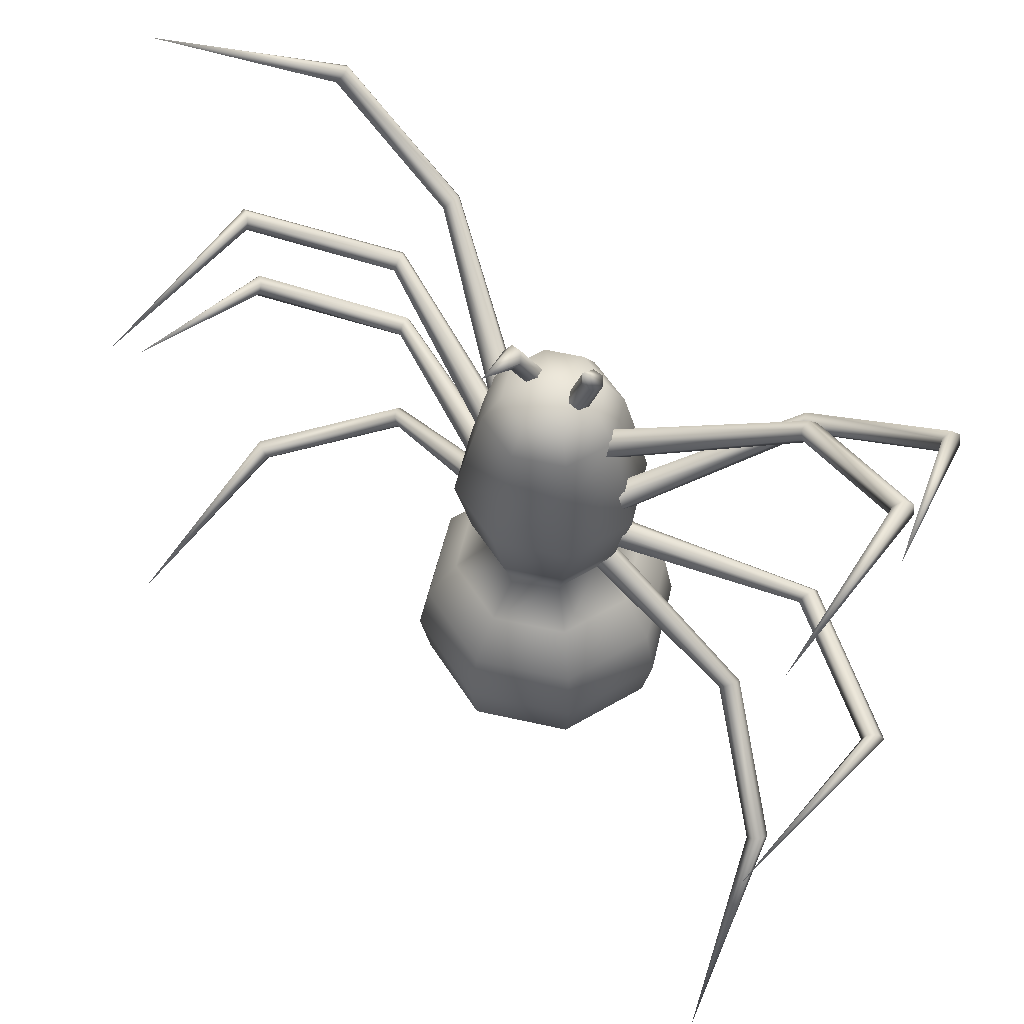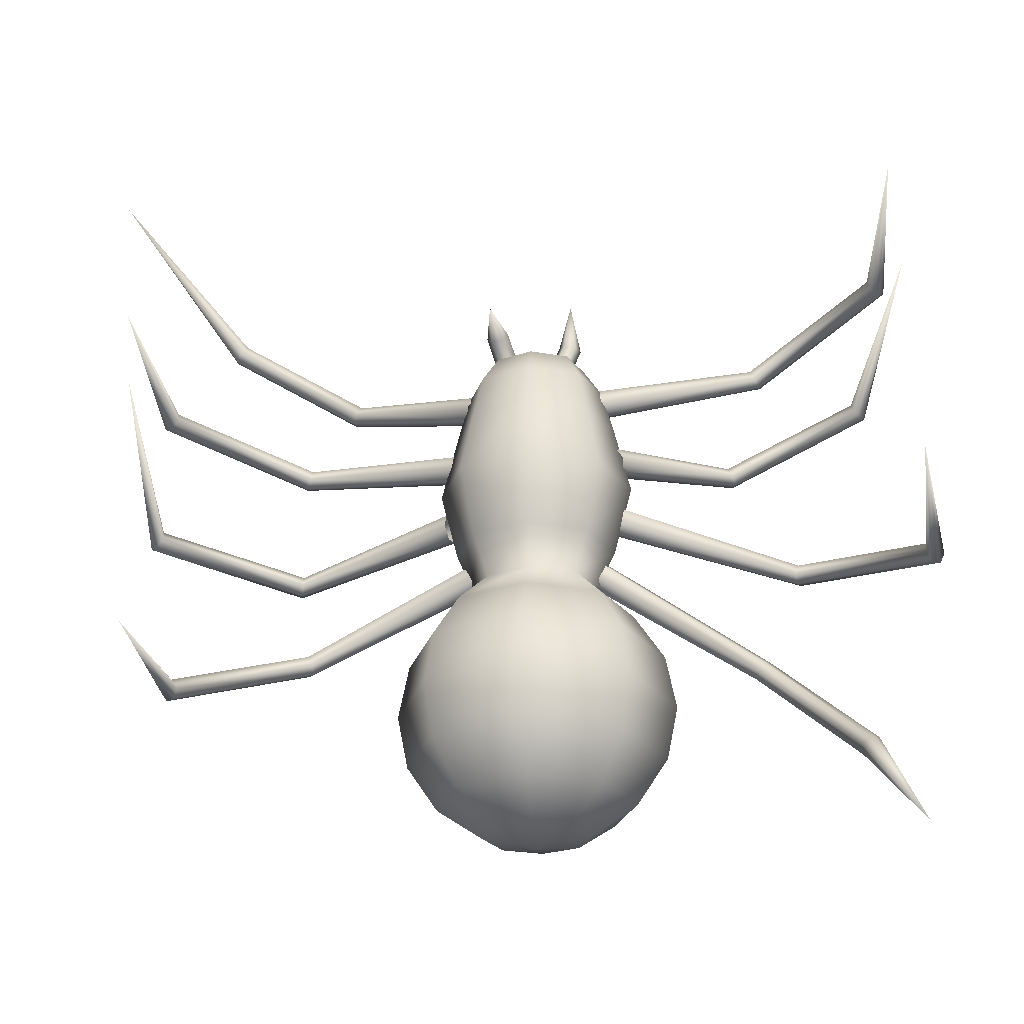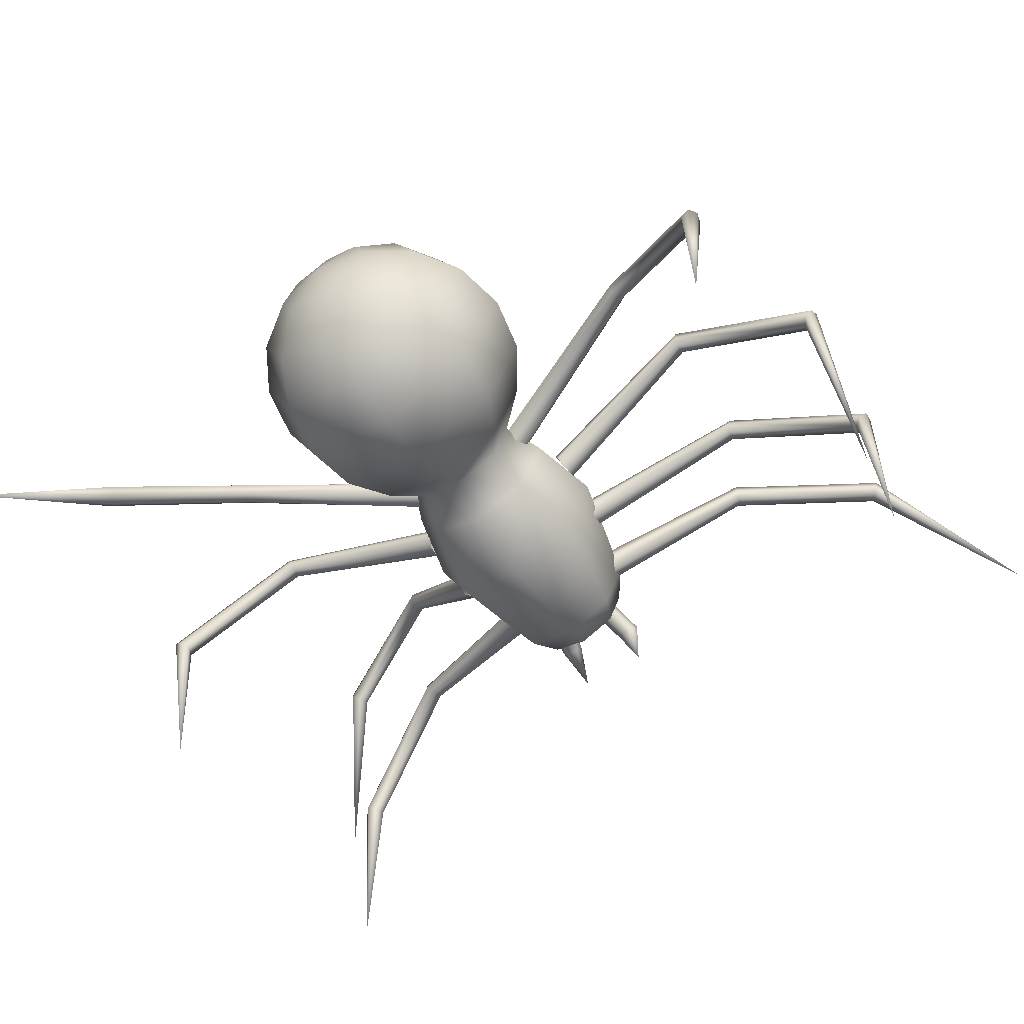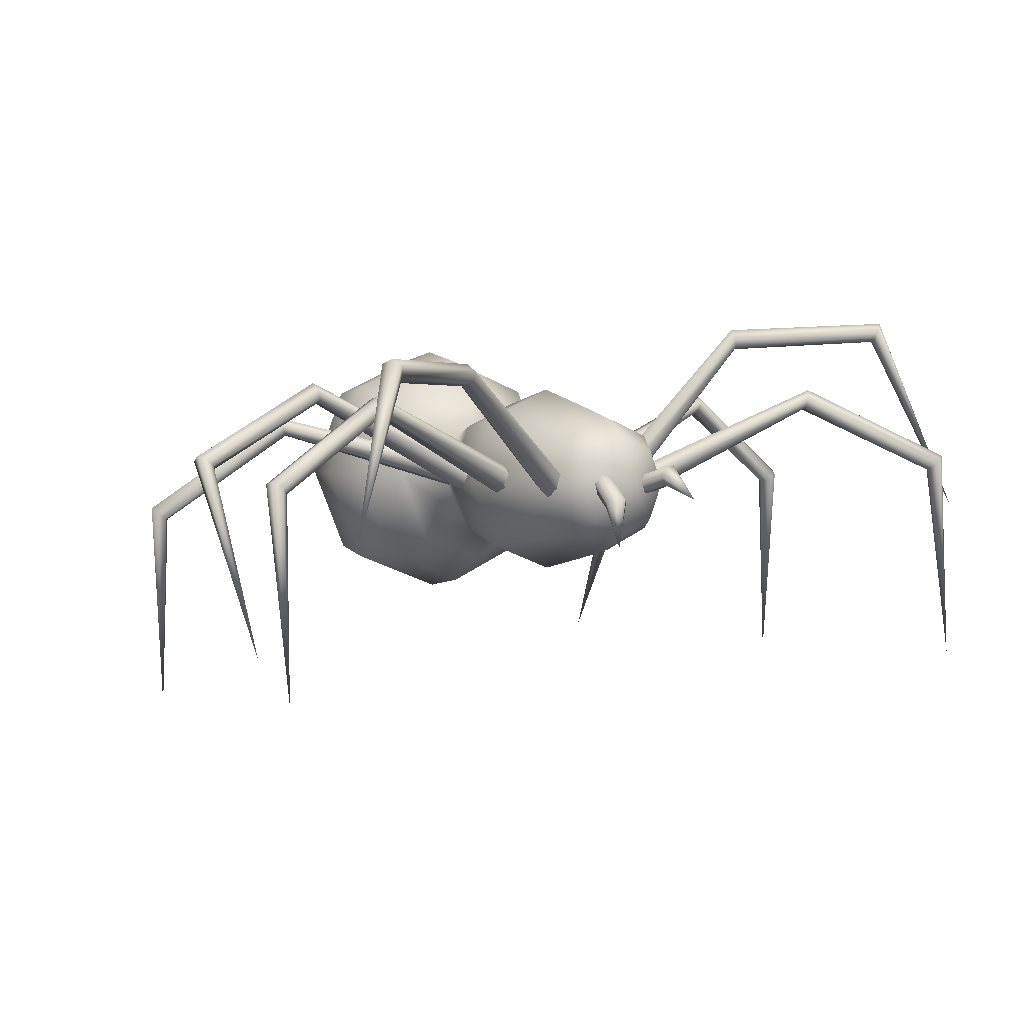
<metadata>
{"format":"obj","ext":"obj","renderer":"f3d","projection":"perspective","resolution":1024,"background":"white","views":[{"elev":56.2,"azim":35.7,"up":"+Z"},{"elev":-24.7,"azim":6.4,"up":"+Z"},{"elev":-63.6,"azim":-146.0,"up":"+Y"},{"elev":5.2,"azim":-34.1,"up":"+Y"}]}
</metadata>
<code>
o Sphere
v -0.2684 0.1433 -1.566
v -0.4686 0.1451 -1.432
v -0.6023 0.1477 -1.232
v -0.6493 0.1509 -0.9962
v -0.6023 0.154 -0.7601
v -0.4686 0.1566 -0.5599
v -0.3112 0.1585 -0.4164
v -0.2295 0.3557 -0.419
v -0.3408 0.4651 -0.564
v -0.4354 0.557 -0.7654
v -0.4686 0.5871 -1.002
v -0.4354 0.5508 -1.238
v -0.3408 0.4536 -1.437
v -0.1993 0.3103 -1.568
v -0.0323 0.1427 -1.613
v -0.0323 0.3794 -1.569
v -0.0323 0.5813 -1.438
v -0.0323 0.7177 -1.24
v -0.0323 0.7678 -1.004
v -0.0323 0.724 -0.7676
v -0.0323 0.5929 -0.5657
v -0.0323 0.4374 -0.4201
v 0.1649 0.3557 -0.419
v 0.2762 0.4651 -0.564
v 0.3708 0.557 -0.7654
v 0.404 0.5871 -1.002
v 0.3708 0.5508 -1.238
v 0.2762 0.4536 -1.437
v 0.1347 0.3103 -1.568
v 0.2038 0.1433 -1.566
v 0.404 0.1451 -1.432
v 0.5377 0.1477 -1.232
v 0.5847 0.1509 -0.9962
v 0.5377 0.154 -0.7601
v 0.404 0.1566 -0.5599
v 0.2466 0.1585 -0.4164
v 0.1649 -0.03865 -0.4138
v 0.2762 -0.1518 -0.5559
v 0.3708 -0.2491 -0.7548
v 0.404 -0.2854 -0.9904
v 0.3708 -0.2553 -1.227
v 0.2762 -0.1634 -1.428
v 0.1347 -0.02363 -1.564
v -0.0323 -0.09278 -1.563
v -0.0323 -0.2912 -1.427
v -0.0323 -0.4222 -1.225
v -0.0323 -0.4661 -0.988
v -0.0323 -0.416 -0.7526
v -0.0323 -0.2796 -0.5542
v -0.0323 -0.1203 -0.4127
v -0.2295 -0.03865 -0.4138
v -0.3408 -0.1518 -0.5559
v -0.4354 -0.2491 -0.7548
v -0.4686 -0.2854 -0.9904
v -0.4354 -0.2553 -1.227
v -0.3408 -0.1634 -1.428
v -0.1993 -0.02363 -1.564
v -0.3902 0.1609 -0.2382
v -0.2854 0.4139 -0.2416
v -0.0323 0.5187 -0.243
v 0.2208 0.4139 -0.2416
v 0.3256 0.1609 -0.2382
v 0.2208 -0.09218 -0.2349
v -0.0323 -0.197 -0.2335
v -0.2854 -0.09218 -0.2349
v -0.469 0.165 0.07121
v -0.3411 0.4737 0.06713
v -0.0323 0.6016 0.06544
v 0.2765 0.4737 0.06713
v 0.4044 0.165 0.07121
v 0.2765 -0.1438 0.0753
v -0.0323 -0.2717 0.07699
v -0.3411 -0.1438 0.0753
v -0.2893 0.4259 0.3692
v -0.3958 0.169 0.3726
v -0.0323 0.5324 0.3678
v 0.2247 0.4259 0.3692
v 0.3312 0.169 0.3726
v 0.2247 -0.08803 0.376
v -0.0323 -0.1945 0.3774
v -0.2893 -0.08803 0.376
v -0.252 0.3912 0.5668
v -0.343 0.1716 0.5697
v -0.0323 0.4822 0.5655
v 0.1874 0.3912 0.5668
v 0.2784 0.1716 0.5697
v 0.1874 -0.04809 0.5726
v -0.0323 -0.1391 0.5738
v -0.252 -0.04809 0.5726
v -0.1922 0.3331 0.6927
v -0.2584 0.1732 0.6948
v -0.0323 0.3993 0.6918
v 0.1275 0.3331 0.6927
v 0.1938 0.1732 0.6948
v 0.1275 0.01338 0.6969
v -0.0323 -0.05282 0.6978
v -0.1922 0.01338 0.6969
v -0.0323 0.1742 0.7674
v 0.2601 0.2313 0.4718
v 0.2788 0.1673 0.4656
v 0.2695 0.1245 0.5163
v 0.2415 0.1458 0.5733
v 0.2227 0.2098 0.5796
v 0.232 0.2525 0.5288
v 1.013 0.5841 0.7721
v 1.007 0.5367 0.7592
v 0.9847 0.5052 0.7902
v 0.9685 0.521 0.8341
v 0.9743 0.5684 0.8471
v 0.9963 0.5999 0.816
v 1.613 0.2636 1.076
v 1.586 0.2297 1.052
v 1.548 0.2077 1.074
v 1.537 0.2196 1.121
v 1.564 0.2535 1.145
v 1.602 0.2755 1.123
v 1.612 -0.6903 1.17
v 1.693 0.02687 1.095
v 1.499 0.9199 0.7793
v 1.467 0.8942 0.8073
v 1.454 0.8491 0.7933
v 1.472 0.8297 0.7514
v 1.503 0.8554 0.7235
v 1.516 0.9005 0.7374
v 0.8346 0.889 0.4269
v 0.8255 0.858 0.4643
v 0.8397 0.8108 0.4614
v 0.8632 0.7946 0.421
v 0.8723 0.8255 0.3836
v 0.858 0.8728 0.3866
v 0.2871 0.225 0.2109
v 0.2939 0.1899 0.2676
v 0.3371 0.1387 0.2703
v 0.3735 0.1228 0.2164
v 0.3667 0.1579 0.1598
v 0.3235 0.209 0.157
v 0.3372 0.2335 -0.1308
v 0.3437 0.169 -0.1478
v 0.3604 0.1237 -0.1013
v 0.3705 0.1429 -0.03796
v 0.364 0.2074 -0.02103
v 0.3473 0.2527 -0.06747
v 1.156 0.5196 -0.2928
v 1.139 0.4741 -0.3005
v 1.134 0.4426 -0.2626
v 1.148 0.4567 -0.2171
v 1.165 0.5021 -0.2094
v 1.17 0.5336 -0.2472
v 1.765 0.09985 -0.3854
v 1.724 0.07192 -0.3891
v 1.703 0.054 -0.3484
v 1.722 0.06401 -0.3039
v 1.763 0.09194 -0.3002
v 1.784 0.1099 -0.3409
v 1.663 -0.8468 -0.27
v 1.565 -0.9039 -1.868
v 1.436 -0.1272 -1.307
v 1.433 -0.1657 -1.277
v 1.396 -0.1956 -1.282
v 1.361 -0.187 -1.316
v 1.364 -0.1484 -1.345
v 1.402 -0.1185 -1.341
v 0.9988 0.2414 -0.8183
v 1.001 0.2032 -0.7878
v 0.9696 0.1658 -0.7939
v 0.9365 0.1666 -0.8305
v 0.9346 0.2047 -0.861
v 0.9657 0.2421 -0.8549
v 0.2653 0.2493 -0.319
v 0.2803 0.196 -0.2813
v 0.2557 0.1358 -0.2971
v 0.216 0.1289 -0.3506
v 0.201 0.1822 -0.3883
v 0.2256 0.2424 -0.3725
v -0.3069 0.2336 -0.3802
v -0.3046 0.1695 -0.3996
v -0.3244 0.1212 -0.3576
v -0.3464 0.1369 -0.2964
v -0.3486 0.201 -0.277
v -0.3289 0.2493 -0.319
v -1.111 0.4544 -0.6682
v -1.089 0.4106 -0.675
v -1.09 0.3769 -0.6388
v -1.112 0.387 -0.5957
v -1.134 0.4308 -0.5889
v -1.133 0.4645 -0.6251
v -1.667 0.02763 -0.9203
v -1.626 -0.000465 -0.919
v -1.613 -0.02338 -0.8771
v -1.641 -0.01819 -0.8365
v -1.682 0.009909 -0.8378
v -1.694 0.03282 -0.8797
v -1.629 -0.9308 -0.9241
v -1.781 -0.5397 0.3873
v -1.87 0.3359 -0.01318
v -1.841 0.3277 0.02596
v -1.805 0.294 0.02346
v -1.798 0.2683 -0.01818
v -1.827 0.2765 -0.05732
v -1.863 0.3103 -0.05482
v -1.201 0.6468 -0.1589
v -1.193 0.6217 -0.1173
v -1.184 0.5733 -0.1191
v -1.182 0.5501 -0.1625
v -1.189 0.5752 -0.2041
v -1.199 0.6236 -0.2023
v -0.4109 0.2527 -0.06747
v -0.4266 0.2149 -0.01442
v -0.4451 0.1511 -0.02302
v -0.448 0.1251 -0.08467
v -0.4324 0.1629 -0.1377
v -0.4138 0.2266 -0.1291
v -0.3969 0.2293 0.1683
v -0.415 0.1656 0.1584
v -0.4145 0.1224 0.2095
v -0.3959 0.1428 0.2705
v -0.3777 0.2065 0.2804
v -0.3782 0.2498 0.2293
v -1.184 0.5887 0.3465
v -1.175 0.5415 0.3342
v -1.158 0.5098 0.368
v -1.15 0.5252 0.4143
v -1.158 0.5723 0.4266
v -1.175 0.6041 0.3927
v -1.816 0.246 0.5414
v -1.784 0.2141 0.5217
v -1.749 0.1937 0.5501
v -1.746 0.2051 0.5981
v -1.778 0.2371 0.6178
v -1.813 0.2575 0.5894
v -1.756 -0.7071 0.6244
v -2.033 0.07987 1.684
v -1.585 0.7875 1.201
v -1.556 0.7608 1.231
v -1.55 0.7125 1.223
v -1.573 0.6909 1.185
v -1.602 0.7175 1.155
v -1.608 0.7658 1.163
v -0.9562 0.7504 0.79
v -0.9397 0.7218 0.8267
v -0.9477 0.6735 0.8255
v -0.9722 0.6537 0.7876
v -0.9887 0.6822 0.7509
v -0.9807 0.7306 0.7521
v -0.2841 0.2409 0.5143
v -0.2778 0.2045 0.5702
v -0.3071 0.1444 0.5745
v -0.3427 0.1208 0.5229
v -0.349 0.1572 0.4671
v -0.3197 0.2173 0.4627
v 0.1002 0.2661 0.8499
v 0.1505 0.2682 0.84
v 0.1766 0.225 0.8305
v 0.1524 0.1798 0.8309
v 0.102 0.1777 0.8408
v 0.07595 0.2209 0.8503
v 0.1404 0.1193 1.01
v 0.09101 0.1988 0.6444
v 0.04324 0.1996 0.6638
v 0.1247 0.1634 0.6606
v 0.1107 0.1287 0.6961
v 0.06296 0.1295 0.7154
v 0.02922 0.165 0.6993
v -0.1075 0.166 0.7291
v -0.1413 0.1295 0.7154
v -0.189 0.1426 0.7012
v -0.203 0.1922 0.7006
v -0.1215 0.2156 0.7285
v -0.1693 0.2287 0.7142
v -0.2187 -0.08593 0.9164
v -0.1543 0.09875 0.8754
v -0.1803 0.07492 0.8381
v -0.2307 0.08339 0.8326
v -0.2549 0.1157 0.8643
v -0.2288 0.1395 0.9015
v -0.1785 0.131 0.9071
f 1 14 15
f 14 16 15
f 16 29 15
f 29 30 15
f 30 43 15
f 43 44 15
f 44 57 15
f 57 1 15
f 90 91 98
f 92 90 98
f 93 92 98
f 94 93 98
f 95 94 98
f 96 95 98
f 97 96 98
f 91 97 98
f 112 111 117
f 113 112 117
f 114 113 117
f 115 114 117
f 116 115 117
f 111 116 117
f 124 119 118
f 119 120 118
f 120 121 118
f 121 122 118
f 122 123 118
f 123 124 118
f 150 149 155
f 151 150 155
f 152 151 155
f 153 152 155
f 154 153 155
f 149 154 155
f 162 157 156
f 157 158 156
f 158 159 156
f 159 160 156
f 160 161 156
f 161 162 156
f 188 193 187
f 189 193 188
f 190 193 189
f 191 193 190
f 192 193 191
f 187 193 192
f 200 194 195
f 195 194 196
f 196 194 197
f 197 194 198
f 198 194 199
f 199 194 200
f 226 231 225
f 227 231 226
f 228 231 227
f 229 231 228
f 230 231 229
f 225 231 230
f 238 232 233
f 233 232 234
f 234 232 235
f 235 232 236
f 236 232 237
f 237 232 238
f 251 257 252
f 252 257 253
f 253 257 254
f 254 257 255
f 255 257 256
f 256 257 251
f 271 276 270
f 272 271 270
f 273 272 270
f 274 273 270
f 275 274 270
f 276 275 270
f 276 269 275
f 276 268 269
f 275 269 274
f 274 269 267
f 274 267 273
f 273 267 266
f 273 266 272
f 272 266 265
f 272 264 271
f 272 265 264
f 271 268 276
f 271 264 268
f 256 251 259
f 256 259 263
f 255 256 263
f 255 263 262
f 254 255 261
f 255 262 261
f 253 254 260
f 254 261 260
f 252 253 258
f 253 260 258
f 251 252 258
f 251 258 259
f 250 243 244
f 250 249 243
f 249 242 243
f 249 248 242
f 248 247 242
f 242 247 241
f 247 246 241
f 241 246 240
f 246 245 240
f 240 245 239
f 245 244 239
f 245 250 244
f 243 237 244
f 244 237 238
f 242 236 243
f 243 236 237
f 241 236 242
f 241 235 236
f 240 235 241
f 240 234 235
f 239 234 240
f 239 233 234
f 244 238 239
f 239 238 233
f 219 225 224
f 224 225 230
f 224 229 223
f 224 230 229
f 223 228 222
f 223 229 228
f 222 227 221
f 222 228 227
f 221 227 220
f 220 227 226
f 220 226 219
f 219 226 225
f 218 219 224
f 218 213 219
f 217 218 223
f 223 218 224
f 216 217 222
f 222 217 223
f 215 216 221
f 221 216 222
f 214 221 220
f 214 215 221
f 213 220 219
f 213 214 220
f 212 205 206
f 212 211 205
f 211 204 205
f 211 210 204
f 210 209 204
f 204 209 203
f 209 208 203
f 203 208 202
f 208 207 202
f 202 207 201
f 207 206 201
f 207 212 206
f 205 199 206
f 206 199 200
f 204 198 205
f 205 198 199
f 203 198 204
f 203 197 198
f 202 197 203
f 202 196 197
f 201 196 202
f 201 195 196
f 206 200 201
f 201 200 195
f 181 187 186
f 186 187 192
f 186 191 185
f 186 192 191
f 185 190 184
f 185 191 190
f 184 189 183
f 184 190 189
f 183 189 182
f 182 189 188
f 182 188 181
f 181 188 187
f 180 181 186
f 180 175 181
f 179 180 185
f 185 180 186
f 178 179 184
f 184 179 185
f 177 178 183
f 183 178 184
f 176 183 182
f 176 177 183
f 175 182 181
f 175 176 182
f 174 168 167
f 174 167 173
f 173 167 166
f 173 166 172
f 172 166 171
f 166 165 171
f 171 165 170
f 165 164 170
f 170 164 169
f 164 163 169
f 169 163 168
f 169 168 174
f 167 168 161
f 168 162 161
f 166 167 160
f 167 161 160
f 165 166 160
f 165 160 159
f 164 165 159
f 164 159 158
f 163 164 158
f 163 158 157
f 168 163 162
f 163 157 162
f 143 148 149
f 148 154 149
f 148 147 153
f 148 153 154
f 147 146 152
f 147 152 153
f 146 145 151
f 146 151 152
f 145 144 151
f 144 150 151
f 144 143 150
f 143 149 150
f 142 148 143
f 142 143 137
f 141 147 142
f 147 148 142
f 140 146 141
f 146 147 141
f 139 145 140
f 145 146 140
f 138 144 145
f 138 145 139
f 137 143 144
f 137 144 138
f 136 130 129
f 136 129 135
f 135 129 128
f 135 128 134
f 134 128 133
f 128 127 133
f 133 127 132
f 127 126 132
f 132 126 131
f 126 125 131
f 131 125 130
f 131 130 136
f 129 130 123
f 130 124 123
f 128 129 122
f 129 123 122
f 127 128 122
f 127 122 121
f 126 127 121
f 126 121 120
f 125 126 120
f 125 120 119
f 130 125 124
f 125 119 124
f 105 110 111
f 110 116 111
f 110 109 115
f 110 115 116
f 109 108 114
f 109 114 115
f 108 107 113
f 108 113 114
f 107 106 113
f 106 112 113
f 106 105 112
f 105 111 112
f 104 110 105
f 104 105 99
f 103 109 104
f 109 110 104
f 102 108 103
f 108 109 103
f 101 107 102
f 107 108 102
f 100 106 107
f 100 107 101
f 99 105 106
f 99 106 100
f 83 89 97
f 83 97 91
f 89 88 96
f 89 96 97
f 88 87 95
f 88 95 96
f 87 86 94
f 87 94 95
f 86 85 93
f 86 93 94
f 85 84 92
f 85 92 93
f 84 82 90
f 84 90 92
f 82 83 91
f 82 91 90
f 75 81 89
f 75 89 83
f 81 80 88
f 81 88 89
f 80 79 87
f 80 87 88
f 79 78 86
f 79 86 87
f 78 77 85
f 78 85 86
f 77 76 84
f 77 84 85
f 76 74 82
f 76 82 84
f 74 75 83
f 74 83 82
f 66 73 81
f 66 81 75
f 73 72 80
f 73 80 81
f 72 71 79
f 72 79 80
f 71 70 78
f 71 78 79
f 70 69 77
f 70 77 78
f 69 68 76
f 69 76 77
f 68 67 74
f 68 74 76
f 67 66 75
f 67 75 74
f 58 65 73
f 58 73 66
f 65 64 72
f 65 72 73
f 64 63 71
f 64 71 72
f 63 62 70
f 63 70 71
f 62 61 69
f 62 69 70
f 61 60 68
f 61 68 69
f 60 59 67
f 60 67 68
f 59 58 66
f 59 66 67
f 7 51 65
f 7 65 58
f 51 50 64
f 51 64 65
f 50 37 63
f 50 63 64
f 37 36 62
f 37 62 63
f 36 23 61
f 36 61 62
f 23 22 60
f 23 60 61
f 22 8 59
f 22 59 60
f 8 7 58
f 8 58 59
f 51 7 6
f 51 6 52
f 52 6 5
f 52 5 53
f 53 5 4
f 53 4 54
f 54 4 55
f 4 3 55
f 55 3 2
f 55 2 56
f 1 57 56
f 1 56 2
f 45 56 57
f 45 57 44
f 46 55 56
f 46 56 45
f 47 54 46
f 54 55 46
f 48 53 54
f 48 54 47
f 49 52 53
f 49 53 48
f 50 51 52
f 50 52 49
f 37 50 49
f 37 49 38
f 38 49 48
f 38 48 39
f 39 48 47
f 39 47 40
f 40 47 46
f 40 46 41
f 41 46 45
f 41 45 42
f 42 45 44
f 42 44 43
f 31 42 43
f 31 43 30
f 32 41 42
f 32 42 31
f 33 40 41
f 33 41 32
f 34 39 40
f 34 40 33
f 35 38 39
f 35 39 34
f 36 37 38
f 36 38 35
f 23 36 35
f 23 35 24
f 24 35 34
f 24 34 25
f 25 34 33
f 25 33 26
f 26 33 32
f 26 32 27
f 27 32 31
f 27 31 28
f 28 31 30
f 28 30 29
f 17 28 29
f 17 29 16
f 18 27 28
f 18 28 17
f 19 26 27
f 19 27 18
f 20 25 26
f 20 26 19
f 21 24 25
f 21 25 20
f 22 23 24
f 22 24 21
f 8 22 21
f 8 21 9
f 9 21 20
f 9 20 10
f 10 20 19
f 10 19 11
f 11 19 18
f 11 18 12
f 12 18 17
f 12 17 13
f 13 17 16
f 13 16 14
f 14 1 2
f 14 2 13
f 3 12 13
f 3 13 2
f 4 11 12
f 4 12 3
f 5 10 11
f 5 11 4
f 6 9 10
f 6 10 5
f 7 8 9
f 7 9 6

</code>
